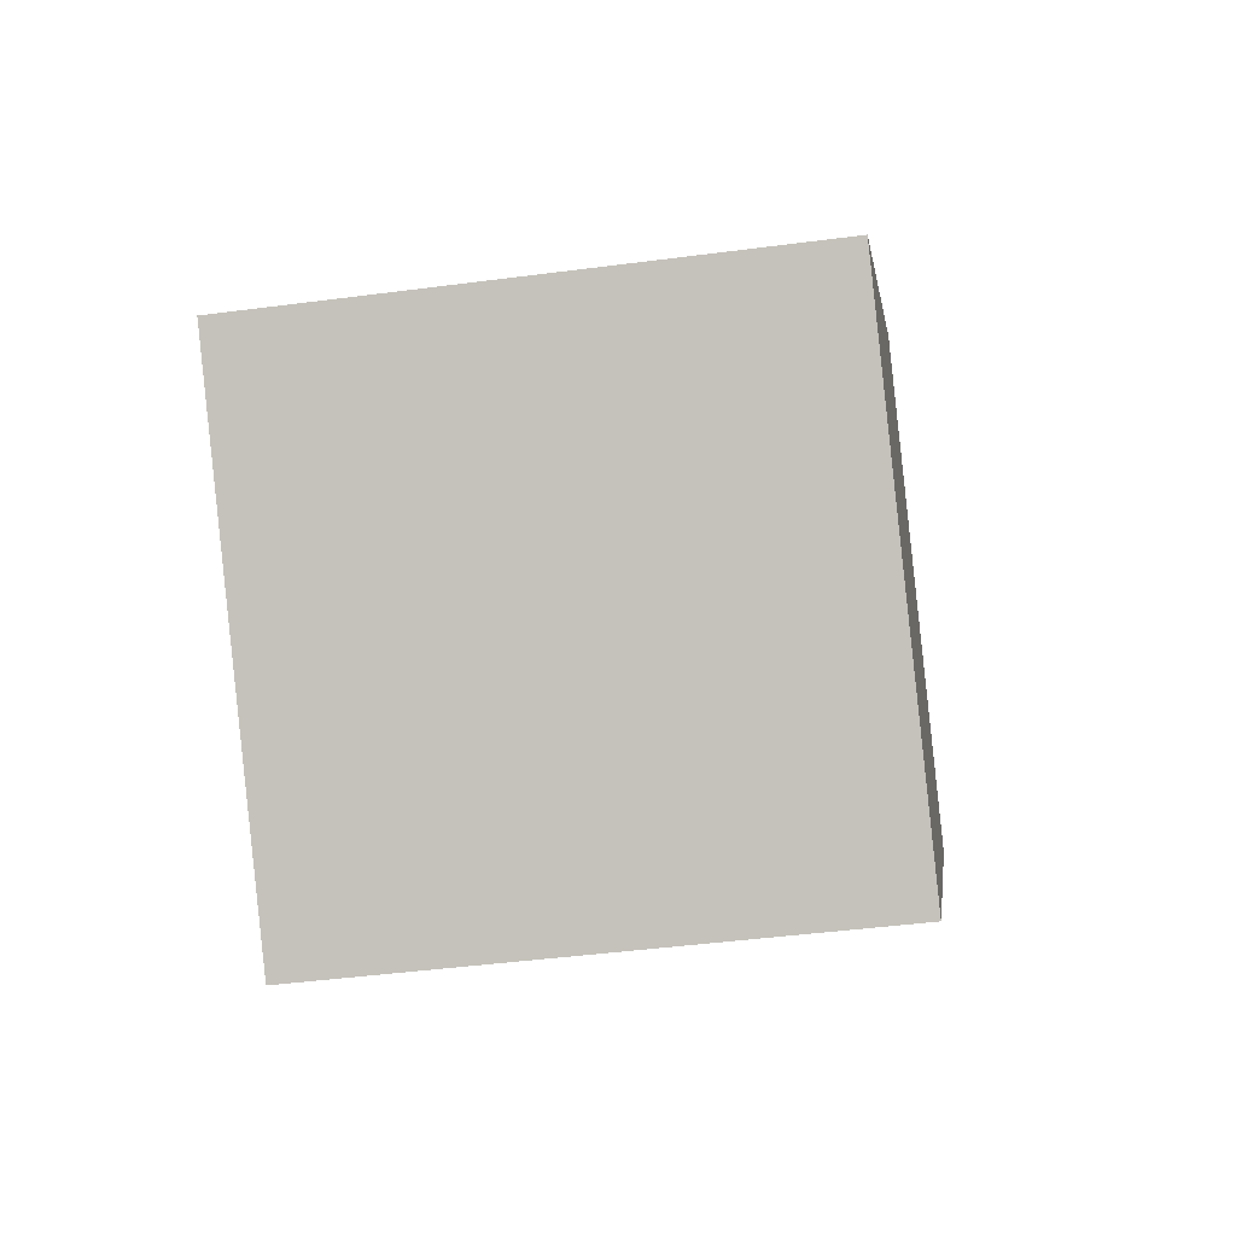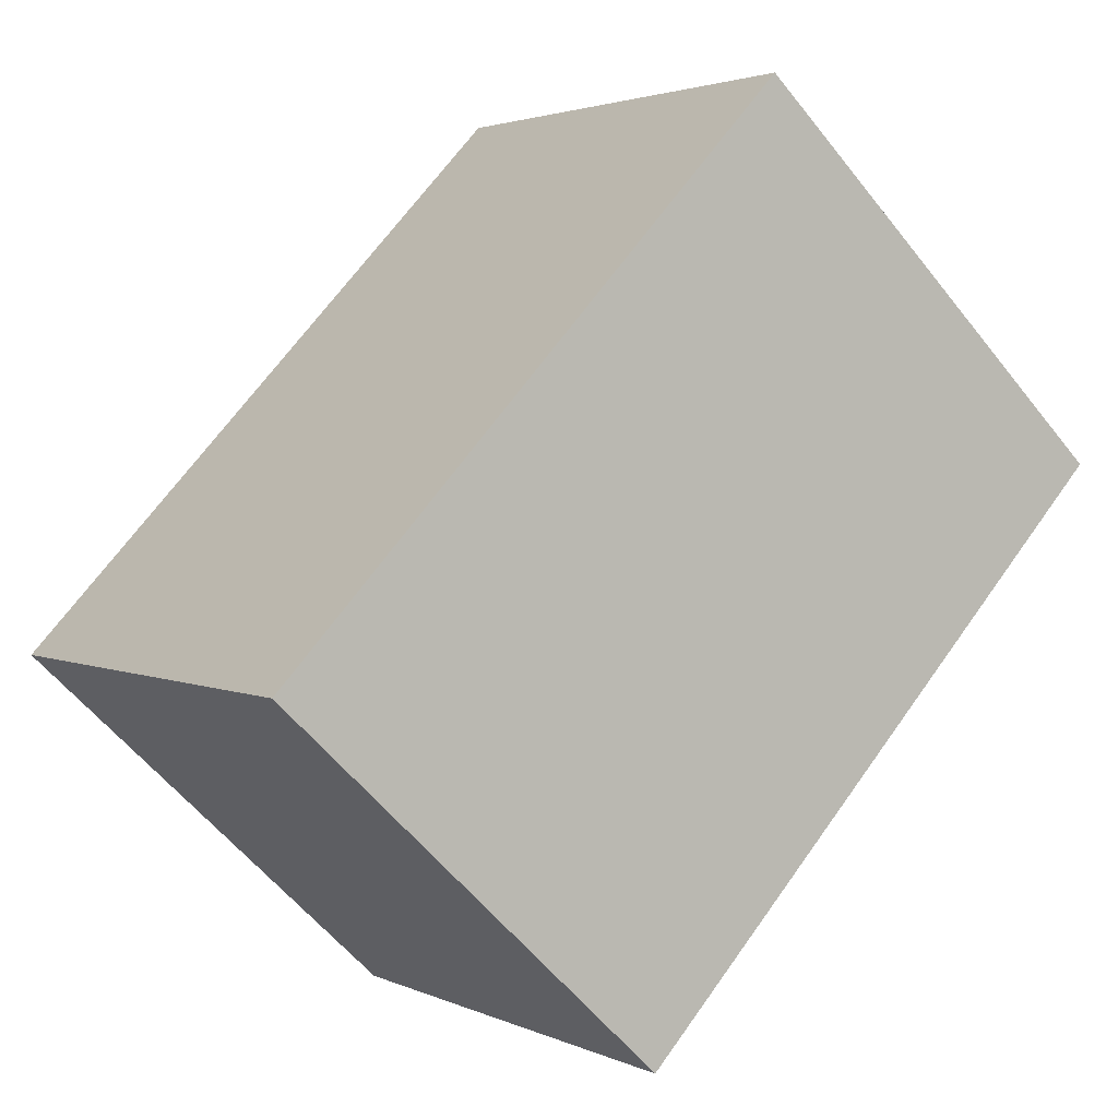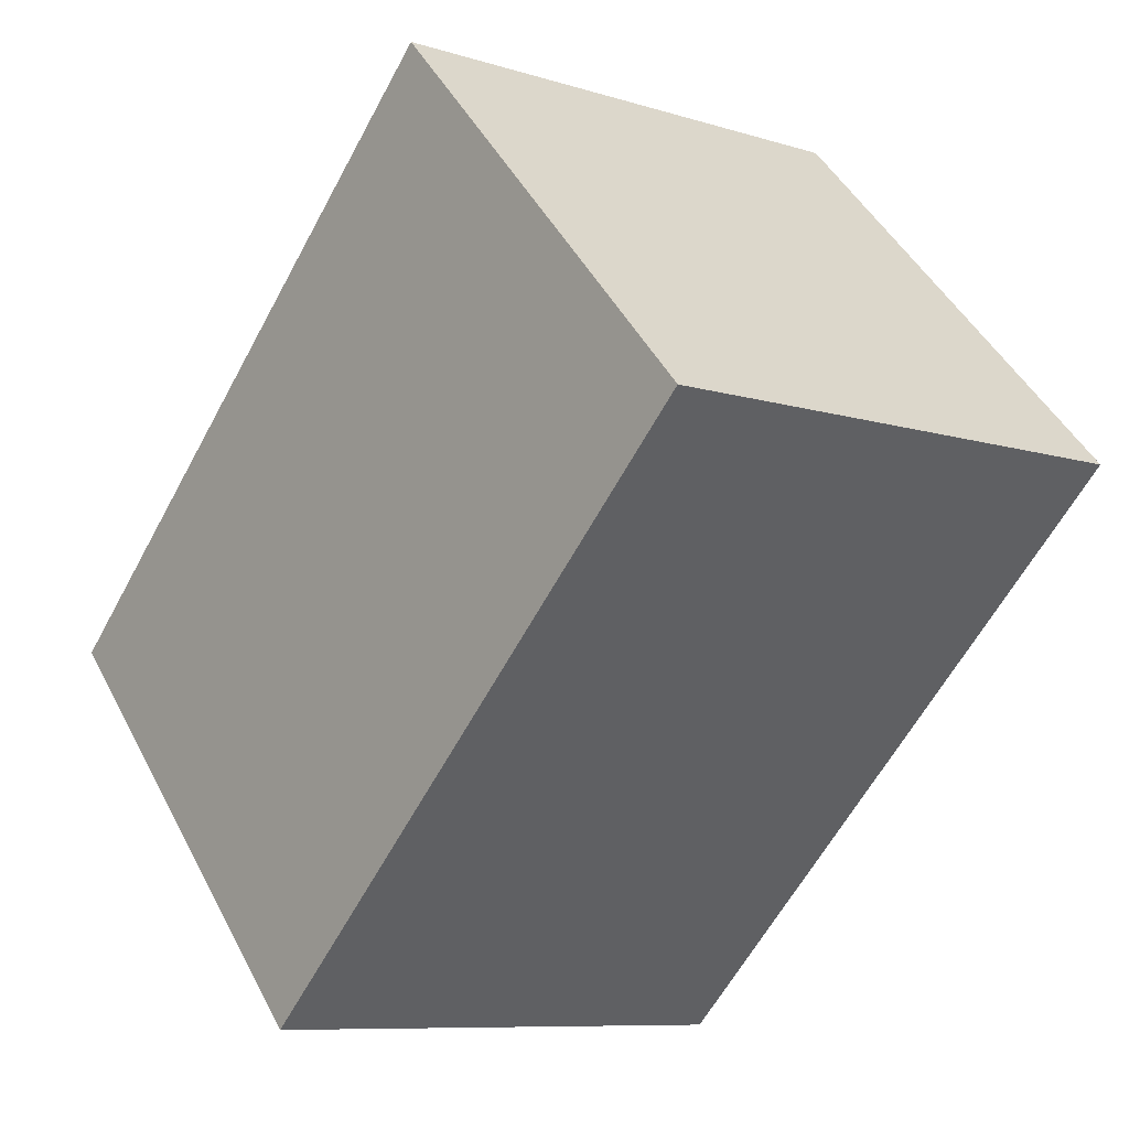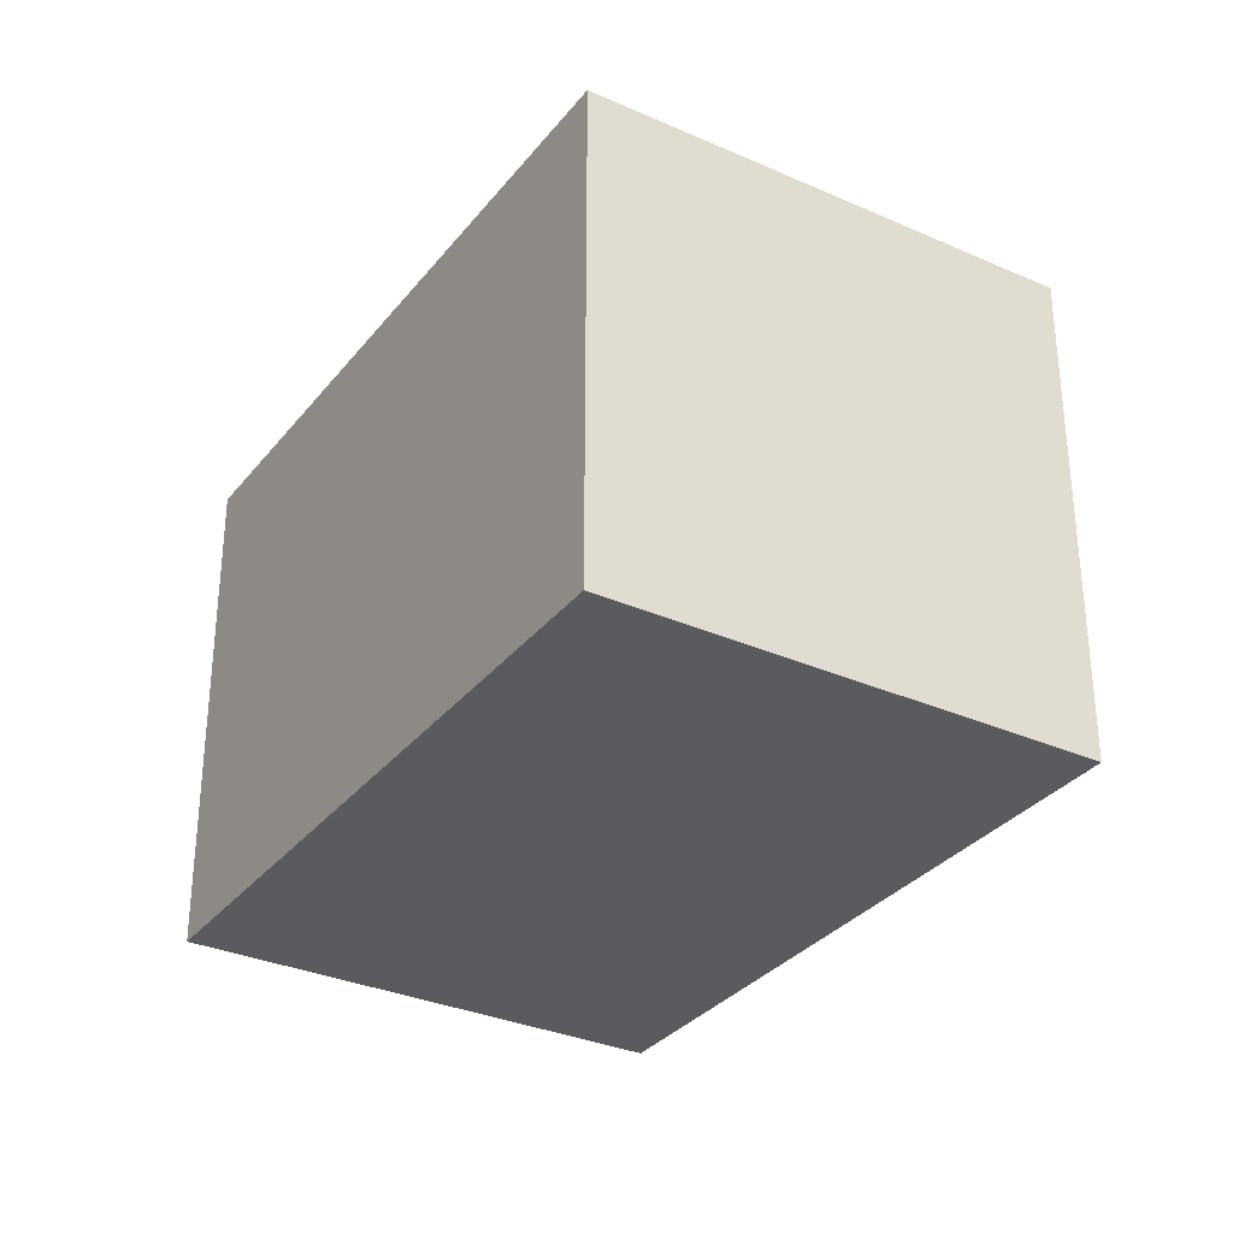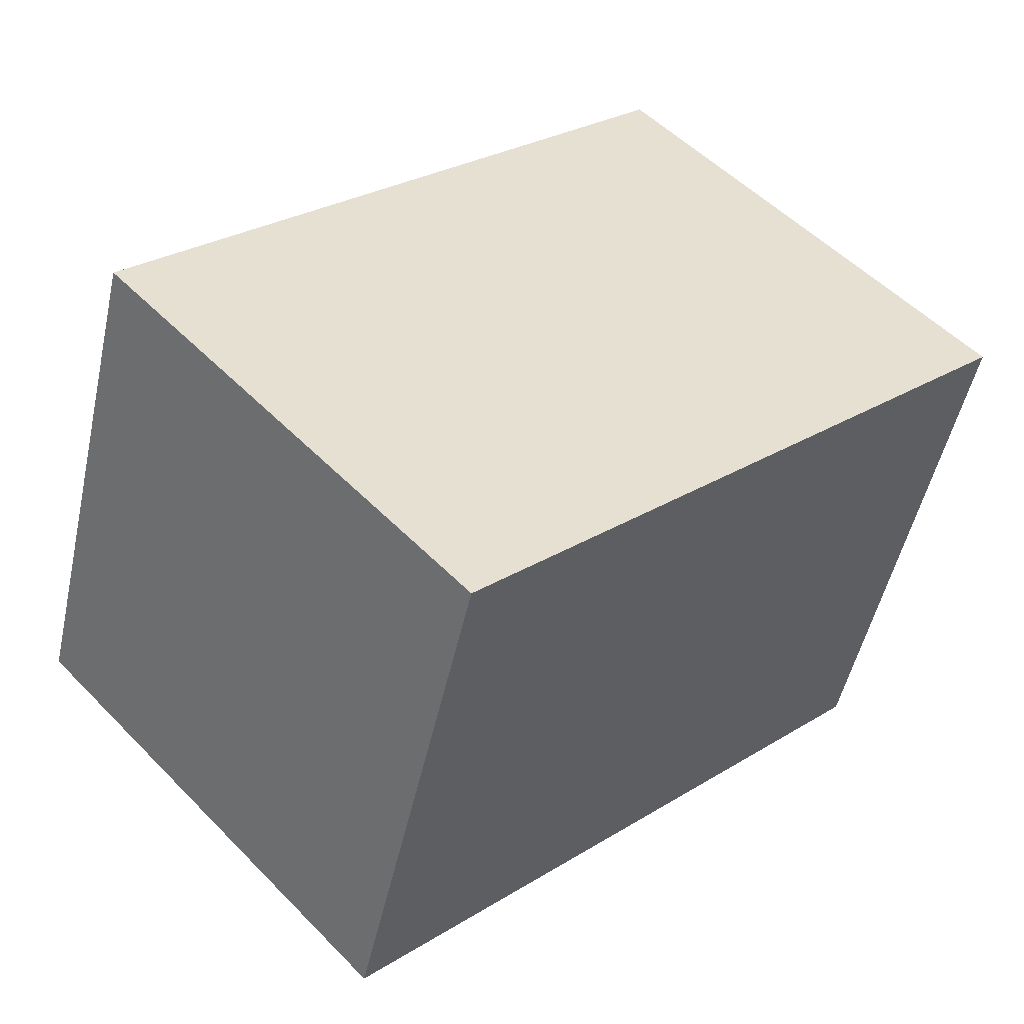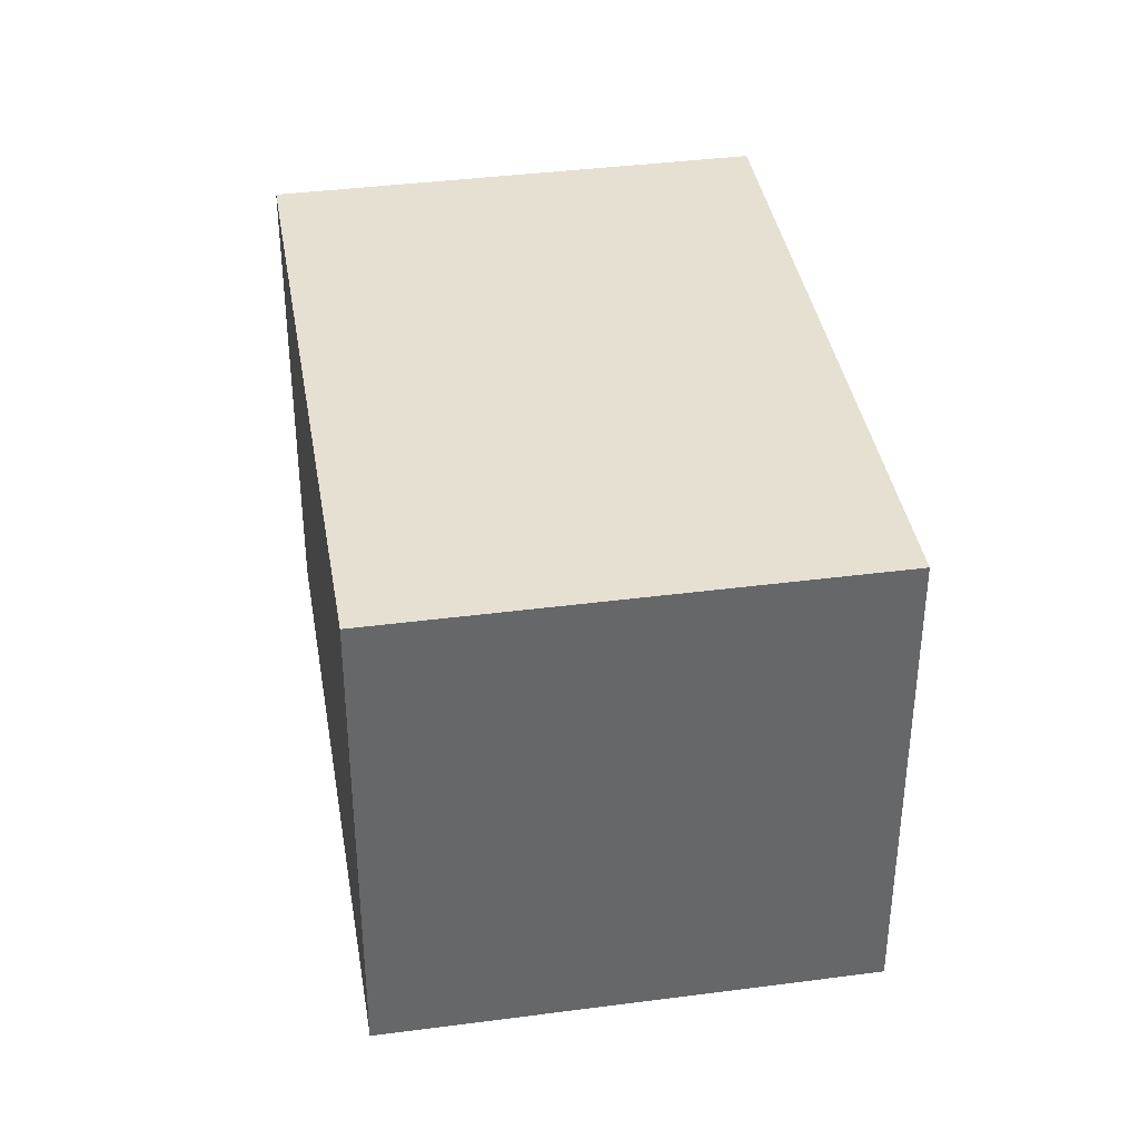
<metadata>
{"format":"obj","ext":"obj","renderer":"f3d","projection":"perspective","resolution":1024,"background":"white","views":[{"elev":-44.0,"azim":-81.2,"up":"+Y"},{"elev":-57.5,"azim":37.8,"up":"+Y"},{"elev":-8.8,"azim":50.0,"up":"+Y"},{"elev":-32.1,"azim":101.4,"up":"+Z"},{"elev":-50.6,"azim":-12.4,"up":"+Y"},{"elev":38.5,"azim":-56.2,"up":"+Z"}]}
</metadata>
<code>
o coffeeMachine_Cube.002
v 306.6 -839 335.9
v 67.04 -583.8 335.9
v 306.6 -839 -14.06
v 67.04 -583.8 -14.06
v 671.1 -496.9 335.9
v 431.6 -241.7 335.9
v 671.1 -496.9 -14.06
v 431.6 -241.7 -14.06
f 1 2 4 3
f 3 4 8 7
f 7 8 6 5
f 5 6 2 1
f 3 7 5 1
f 8 4 2 6

</code>
